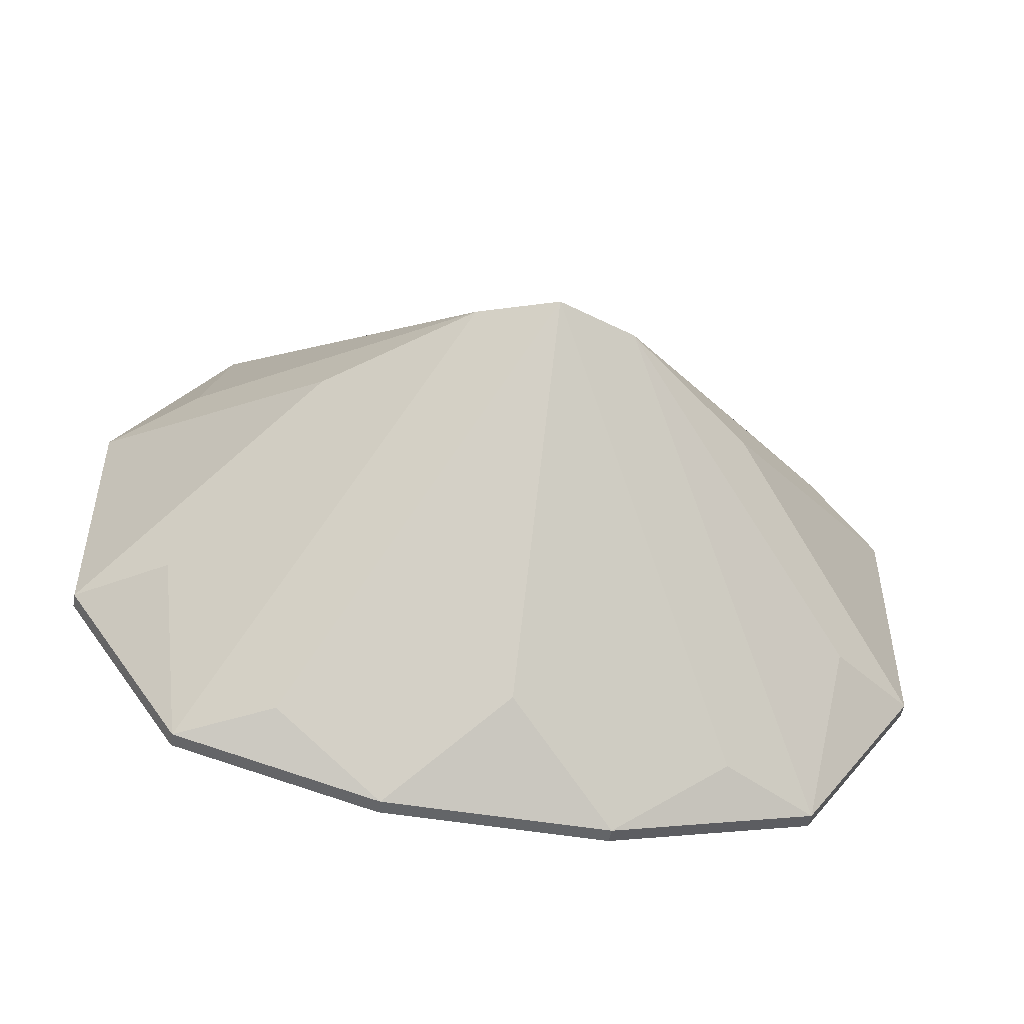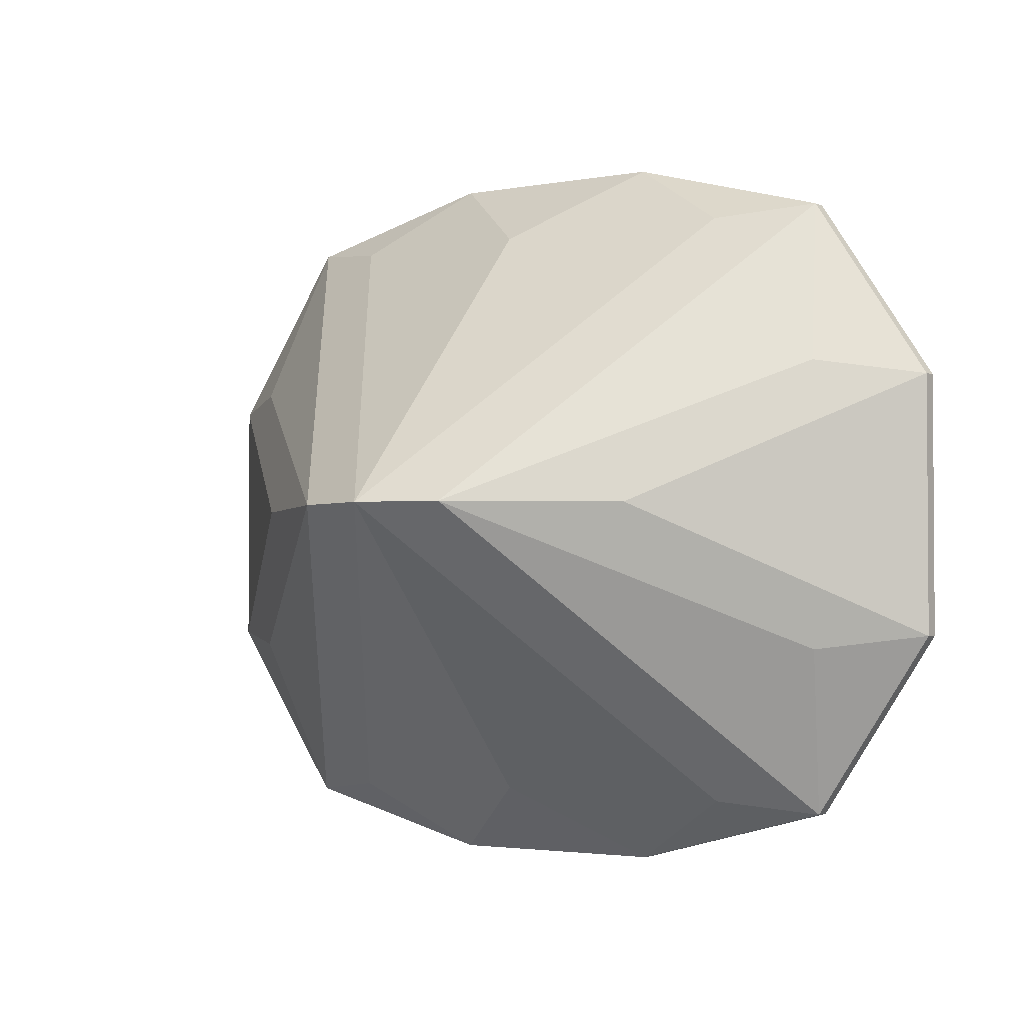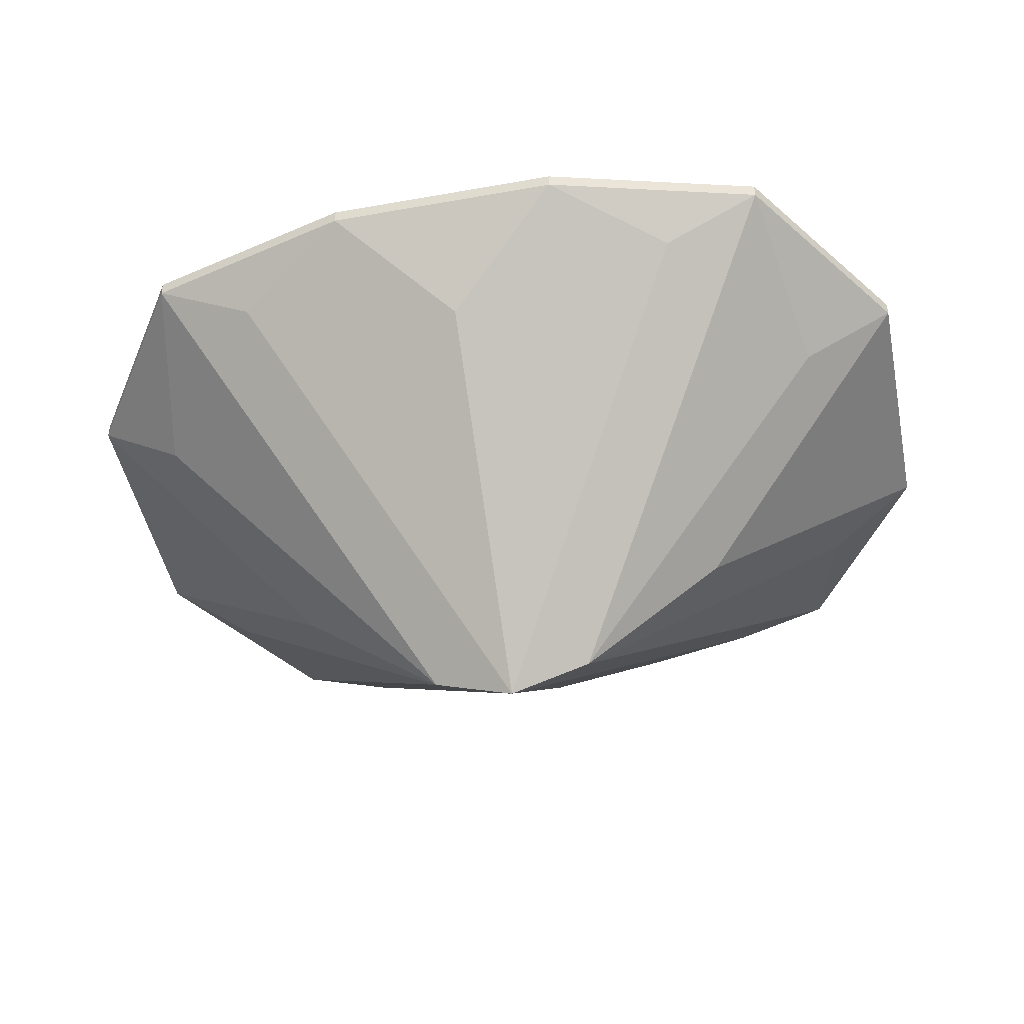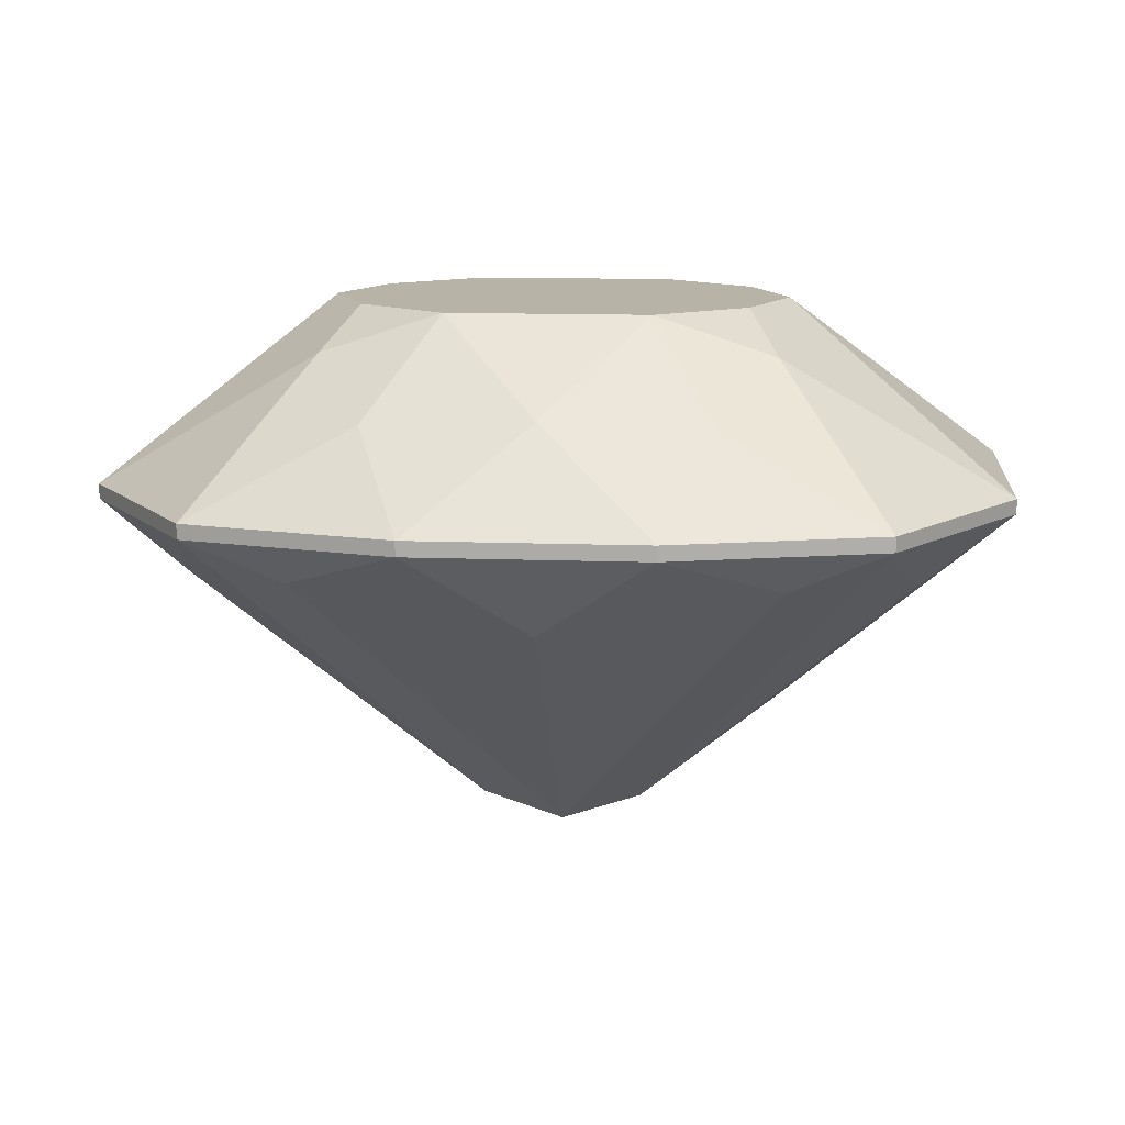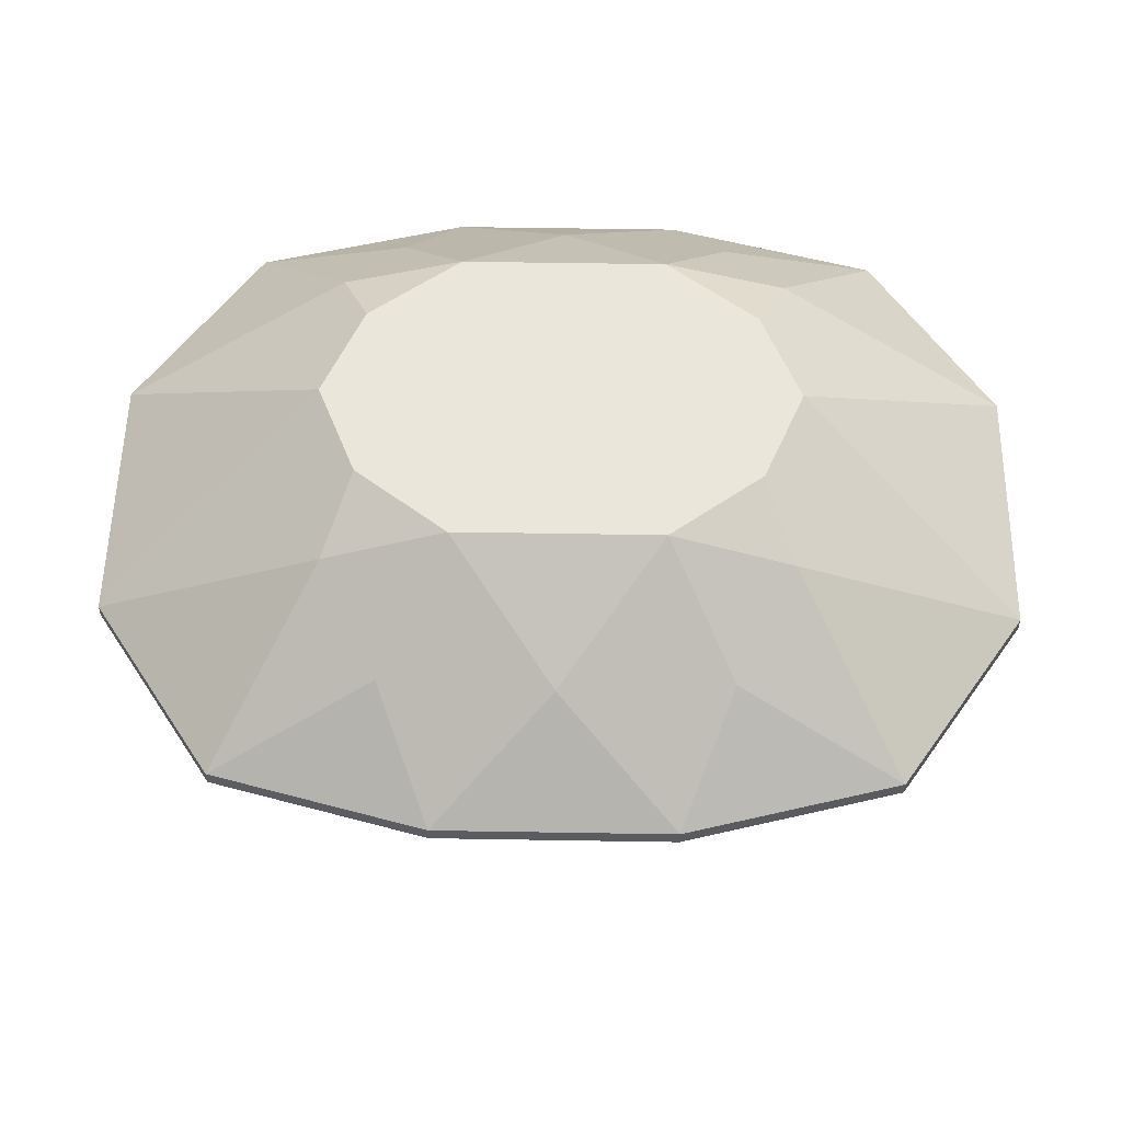
<metadata>
{"format":"obj","ext":"obj","renderer":"f3d","projection":"perspective","resolution":1024,"background":"white","views":[{"elev":-51.4,"azim":169.8,"up":"+Y"},{"elev":-2.5,"azim":-145.8,"up":"+Y"},{"elev":-46.7,"azim":-168.5,"up":"+Z"},{"elev":12.6,"azim":-175.0,"up":"+Z"},{"elev":55.0,"azim":1.0,"up":"+Z"}]}
</metadata>
<code>
o 03_strip-o_quartz
v 0.3444 -0.3354 0.004841
v 0.3444 -0.3354 -0.01103
v 0.4754 -0.1388 -0.01103
v 0.4754 -0.1388 0.004843
v 0.2331 -0.365 -0.00309
v 0.1774 -0.3799 -0.00309
v 0.1774 -0.3799 -0.007058
v 0.2331 -0.365 -0.007058
v 0.2331 -0.365 0.000878
v 0.1774 -0.3799 0.000878
v 0.2887 -0.3502 -0.00309
v 0.2887 -0.3502 -0.007058
v 0.2887 -0.3502 0.000878
v 0.1218 -0.3947 -0.01103
v 0.3444 -0.3354 -0.01103
v 0.1218 -0.3947 0.004845
v 0.3444 -0.3354 0.004841
v -0.000767 -0.3947 -0.007058
v -0.06205 -0.3947 -0.007058
v -0.06205 -0.3947 -0.009042
v -0.000767 -0.3947 -0.009042
v 0.06052 -0.3947 -0.007058
v 0.06052 -0.3947 -0.009042
v 0.06052 -0.3947 0.00286
v -0.000767 -0.3947 0.00286
v -0.000767 -0.3947 0.000876
v 0.06052 -0.3947 0.000876
v -0.06205 -0.3947 0.00286
v -0.06205 -0.3947 0.000876
v -0.1233 -0.3947 -0.01103
v 0.1218 -0.3947 -0.01103
v -0.1233 -0.3947 0.004844
v 0.1218 -0.3947 0.004845
v -0.2346 -0.365 -0.007059
v -0.2903 -0.3502 -0.007058
v -0.2903 -0.3502 -0.009042
v -0.2346 -0.365 -0.009042
v -0.179 -0.3799 -0.007059
v -0.179 -0.3799 -0.009042
v -0.179 -0.3799 0.00286
v -0.2346 -0.365 0.00286
v -0.2346 -0.365 0.000876
v -0.179 -0.3799 0.000876
v -0.2903 -0.3502 0.00286
v -0.2903 -0.3502 0.000876
v -0.3459 -0.3354 -0.01103
v -0.1233 -0.3947 -0.01103
v -0.3459 -0.3354 0.004841
v -0.1233 -0.3947 0.004844
v -0.4114 -0.2371 0.000876
v -0.3787 -0.2862 0.000876
v -0.3787 -0.2862 0.00286
v -0.4114 -0.2371 0.00286
v -0.4442 -0.1879 0.000876
v -0.4442 -0.1879 0.00286
v -0.4442 -0.1879 -0.009042
v -0.4114 -0.2371 -0.009042
v -0.4114 -0.2371 -0.007059
v -0.4442 -0.1879 -0.007059
v -0.3787 -0.2862 -0.009042
v -0.3787 -0.2862 -0.007059
v -0.3459 -0.3354 0.004841
v -0.477 -0.1388 0.004844
v -0.3459 -0.3354 -0.01103
v -0.477 -0.1388 -0.01103
v -0.477 -0.1388 -0.01103
v -0.477 -0.1388 0.004844
v -0.477 0.143 0.004844
v -0.477 0.143 -0.01103
v 0.4754 -0.1388 -0.01103
v 0.4754 0.143 -0.01103
v 0.4754 0.143 0.004843
v 0.4754 -0.1388 0.004843
v 0.3444 0.3396 0.004841
v 0.4754 0.143 0.004843
v 0.4754 0.143 -0.01103
v 0.3444 0.3396 -0.01103
v 0.2331 0.3692 -0.00309
v 0.2331 0.3692 -0.007058
v 0.1774 0.3841 -0.007058
v 0.1774 0.3841 -0.00309
v 0.2331 0.3692 0.000878
v 0.1774 0.3841 0.000878
v 0.2887 0.3544 -0.00309
v 0.2887 0.3544 -0.007058
v 0.2887 0.3544 0.000878
v 0.1218 0.3989 -0.01103
v 0.3444 0.3396 -0.01103
v 0.1218 0.3989 0.004846
v 0.3444 0.3396 0.004841
v -0.000767 0.3989 -0.007058
v -0.000767 0.3989 -0.009042
v -0.06205 0.3989 -0.009042
v -0.06205 0.3989 -0.007058
v 0.06052 0.3989 -0.007058
v 0.06052 0.3989 -0.009042
v 0.06052 0.3989 0.00286
v 0.06052 0.3989 0.000877
v -0.000767 0.3989 0.000877
v -0.000767 0.3989 0.00286
v -0.06205 0.3989 0.000877
v -0.06205 0.3989 0.00286
v -0.1233 0.3989 -0.01103
v 0.1218 0.3989 -0.01103
v -0.1233 0.3989 0.004844
v 0.1218 0.3989 0.004846
v -0.2346 0.3692 -0.007058
v -0.2346 0.3692 -0.009042
v -0.2903 0.3544 -0.009042
v -0.2903 0.3544 -0.007058
v -0.179 0.3841 -0.007058
v -0.179 0.3841 -0.009042
v -0.179 0.3841 0.00286
v -0.179 0.3841 0.000876
v -0.2346 0.3692 0.000876
v -0.2346 0.3692 0.00286
v -0.2903 0.3544 0.000876
v -0.2903 0.3544 0.00286
v -0.3459 0.3396 -0.01103
v -0.1233 0.3989 -0.01103
v -0.3459 0.3396 0.004841
v -0.1233 0.3989 0.004844
v -0.4114 0.2413 -0.003091
v -0.4114 0.2413 0.000876
v -0.3787 0.2904 0.000877
v -0.3787 0.2904 -0.003091
v -0.4114 0.2413 -0.007058
v -0.3787 0.2904 -0.007058
v -0.4442 0.1921 -0.003091
v -0.4442 0.1921 0.000876
v -0.4442 0.1921 -0.007058
v -0.3459 0.3396 0.004841
v -0.477 0.143 0.004844
v -0.3459 0.3396 -0.01103
v -0.477 0.143 -0.01103
v 0.3444 0.3396 0.004841
v 0.2318 0.1814 0.1513
v 0.4754 0.143 0.004843
v 0.1747 0.2836 0.09474
v 0.3444 0.3396 0.004841
v 0.1218 0.3989 0.004846
v 0.2318 0.1814 0.1513
v 0.3444 0.3396 0.004841
v 0.1747 0.2836 0.09474
v 0.1053 0.1759 0.1923
v 0.2006 0.1028 0.1923
v 0.2318 0.1814 0.1513
v 0.1053 0.1759 0.1923
v 0.2006 0.1028 0.1923
v 0.4754 0.143 0.004843
v 0.2318 0.1814 0.1513
v 0.2423 0.002092 0.1923
v 0.1747 0.2836 0.09474
v -0.000749 0.2983 0.1026
v 0.1053 0.1759 0.1923
v 0.1218 0.3989 0.004846
v -0.000749 0.2983 0.1026
v -0.1069 0.1759 0.1923
v 0.1053 0.1759 0.1923
v 0.4754 -0.1388 0.004843
v 0.4754 0.143 0.004843
v 0.2423 0.002092 0.1923
v -0.2022 0.1028 0.1923
v -0.2439 0.002092 0.1923
v 0.2423 0.002092 0.1923
v 0.2006 0.1028 0.1923
v -0.2022 -0.09863 0.1923
v 0.2006 -0.09863 0.1923
v 0.1053 -0.1718 0.1923
v -0.1069 -0.1718 0.1923
v -0.1069 0.1759 0.1923
v 0.1053 0.1759 0.1923
v -0.000749 0.2983 0.1026
v 0.1218 0.3989 0.004846
v -0.1233 0.3989 0.004844
v -0.3459 0.3396 0.004841
v -0.477 0.143 0.004844
v -0.2334 0.1814 0.1513
v -0.1762 0.2836 0.09474
v -0.1233 0.3989 0.004844
v -0.3459 0.3396 0.004841
v -0.2334 0.1814 0.1513
v -0.1762 0.2836 0.09474
v -0.3459 0.3396 0.004841
v -0.1069 0.1759 0.1923
v -0.2022 0.1028 0.1923
v -0.1069 0.1759 0.1923
v -0.2334 0.1814 0.1513
v -0.2022 0.1028 0.1923
v -0.2334 0.1814 0.1513
v -0.477 0.143 0.004844
v -0.2439 0.002092 0.1923
v -0.1762 0.2836 0.09474
v -0.1069 0.1759 0.1923
v -0.000749 0.2983 0.1026
v -0.1233 0.3989 0.004844
v -0.477 -0.1388 0.004844
v -0.2439 0.002092 0.1923
v -0.477 0.143 0.004844
v 0.3444 -0.3354 0.004841
v 0.4754 -0.1388 0.004843
v 0.2318 -0.1772 0.1513
v 0.1747 -0.2794 0.09474
v 0.1218 -0.3947 0.004845
v 0.3444 -0.3354 0.004841
v 0.2318 -0.1772 0.1513
v 0.1747 -0.2794 0.09474
v 0.3444 -0.3354 0.004841
v 0.1053 -0.1718 0.1923
v 0.2006 -0.09863 0.1923
v 0.1053 -0.1718 0.1923
v 0.2318 -0.1772 0.1513
v 0.2006 -0.09863 0.1923
v 0.2318 -0.1772 0.1513
v 0.4754 -0.1388 0.004843
v 0.2423 0.002092 0.1923
v 0.1747 -0.2794 0.09474
v 0.1053 -0.1718 0.1923
v -0.000749 -0.2941 0.1026
v 0.1218 -0.3947 0.004845
v -0.000749 -0.2941 0.1026
v 0.1053 -0.1718 0.1923
v -0.1069 -0.1718 0.1923
v -0.000749 -0.2941 0.1026
v -0.1233 -0.3947 0.004844
v 0.1218 -0.3947 0.004845
v -0.3459 -0.3354 0.004841
v -0.2334 -0.1772 0.1513
v -0.477 -0.1388 0.004844
v -0.1762 -0.2794 0.09474
v -0.3459 -0.3354 0.004841
v -0.1233 -0.3947 0.004844
v -0.2334 -0.1772 0.1513
v -0.3459 -0.3354 0.004841
v -0.1762 -0.2794 0.09474
v -0.1069 -0.1718 0.1923
v -0.2022 -0.09863 0.1923
v -0.2334 -0.1772 0.1513
v -0.1069 -0.1718 0.1923
v -0.2022 -0.09863 0.1923
v -0.477 -0.1388 0.004844
v -0.2334 -0.1772 0.1513
v -0.2439 0.002092 0.1923
v -0.1762 -0.2794 0.09474
v -0.000749 -0.2941 0.1026
v -0.1069 -0.1718 0.1923
v -0.1233 -0.3947 0.004844
v -0.0881 0.002092 -0.3672
v -0.3459 0.3396 -0.01103
v -0.2428 0.3265 -0.05578
v -0.000767 0.002092 -0.3962
v -0.2428 0.3265 -0.05578
v -0.3459 0.3396 -0.01103
v -0.1233 0.3989 -0.01103
v -0.000761 0.3183 -0.1068
v -0.2428 0.3265 -0.05578
v -0.1233 0.3989 -0.01103
v -0.000767 0.002092 -0.3962
v 0.1218 0.3989 -0.01103
v -0.000761 0.3183 -0.1068
v -0.1233 0.3989 -0.01103
v 0.4754 0.143 -0.01103
v 0.2382 0.002079 -0.2463
v 0.08657 0.002092 -0.3672
v 0.3767 0.1572 -0.08503
v 0.3767 0.1572 -0.08503
v 0.08657 0.002092 -0.3672
v 0.3444 0.3396 -0.01103
v -0.000767 0.002092 -0.3962
v 0.2413 0.3265 -0.05578
v 0.3444 0.3396 -0.01103
v 0.08657 0.002092 -0.3672
v 0.2413 0.3265 -0.05578
v 0.1218 0.3989 -0.01103
v 0.3444 0.3396 -0.01103
v -0.000761 0.3183 -0.1068
v 0.1218 0.3989 -0.01103
v 0.2413 0.3265 -0.05578
v -0.000767 0.002092 -0.3962
v -0.477 -0.1388 -0.01103
v -0.2398 0.002079 -0.2463
v -0.0881 0.002092 -0.3672
v -0.3782 -0.153 -0.08503
v -0.3782 -0.153 -0.08503
v -0.0881 0.002092 -0.3672
v -0.3459 -0.3354 -0.01103
v -0.000767 0.002092 -0.3962
v -0.2428 -0.3223 -0.05578
v -0.3459 -0.3354 -0.01103
v -0.0881 0.002092 -0.3672
v -0.2428 -0.3223 -0.05578
v -0.1233 -0.3947 -0.01103
v -0.3459 -0.3354 -0.01103
v -0.000761 -0.3141 -0.1068
v -0.1233 -0.3947 -0.01103
v -0.2428 -0.3223 -0.05578
v -0.000767 0.002092 -0.3962
v 0.4754 -0.1388 -0.01103
v 0.08657 0.002092 -0.3672
v 0.2382 0.002079 -0.2463
v 0.3767 -0.153 -0.08503
v 0.3767 -0.153 -0.08503
v 0.3444 -0.3354 -0.01103
v 0.08657 0.002092 -0.3672
v 0.08657 0.002092 -0.3672
v 0.3444 -0.3354 -0.01103
v 0.2413 -0.3223 -0.05578
v -0.000767 0.002092 -0.3962
v 0.2413 -0.3223 -0.05578
v 0.3444 -0.3354 -0.01103
v 0.1218 -0.3947 -0.01103
v -0.000761 -0.3141 -0.1068
v 0.2413 -0.3223 -0.05578
v 0.1218 -0.3947 -0.01103
v -0.000767 0.002092 -0.3962
v 0.1218 -0.3947 -0.01103
v -0.1233 -0.3947 -0.01103
v -0.000761 -0.3141 -0.1068
v 0.4754 0.143 -0.01103
v 0.4754 -0.1388 -0.01103
v 0.2382 0.002079 -0.2463
v -0.477 0.143 -0.01103
v -0.0881 0.002092 -0.3672
v -0.2398 0.002079 -0.2463
v -0.3782 0.1572 -0.08503
v -0.477 0.143 -0.01103
v -0.2398 0.002079 -0.2463
v -0.477 -0.1388 -0.01103
v -0.3782 0.1572 -0.08503
v -0.3459 0.3396 -0.01103
v -0.0881 0.002092 -0.3672
v -0.3782 0.1572 -0.08503
v -0.477 0.143 -0.01103
v -0.3459 0.3396 -0.01103
v -0.3782 -0.153 -0.08503
v -0.3459 -0.3354 -0.01103
v -0.477 -0.1388 -0.01103
v 0.3767 -0.153 -0.08503
v 0.4754 -0.1388 -0.01103
v 0.3444 -0.3354 -0.01103
v 0.3767 0.1572 -0.08503
v 0.3444 0.3396 -0.01103
v 0.4754 0.143 -0.01103
f 1 2 3 4
f 5 6 7 8
f 9 10 6 5
f 11 5 8 12
f 13 9 5 11
f 7 14 8
f 15 8 14
f 6 14 7
f 10 16 6
f 14 6 16
f 9 16 10
f 11 12 15
f 8 15 12
f 17 11 15
f 17 9 13
f 11 17 13
f 16 9 17
f 18 19 20 21
f 22 18 21 23
f 24 25 26 27
f 25 28 29 26
f 19 30 20
f 21 20 30
f 21 30 31
f 19 29 32 30
f 28 32 29
f 18 26 29 19
f 25 32 28
f 26 18 22 27
f 23 31 22
f 31 23 21
f 31 33 27 22
f 25 24 33
f 27 33 24
f 32 25 33
f 34 35 36 37
f 38 34 37 39
f 40 41 42 43
f 41 44 45 42
f 35 46 36
f 37 36 46
f 37 46 47
f 35 45 48 46
f 44 48 45
f 34 42 45 35
f 41 48 44
f 42 34 38 43
f 39 47 38
f 47 39 37
f 47 49 43 38
f 41 40 49
f 43 49 40
f 48 41 49
f 50 51 52 53
f 54 50 53 55
f 56 57 58 59
f 57 60 61 58
f 51 62 52
f 53 52 62
f 53 62 63
f 51 61 64 62
f 60 64 61
f 50 58 61 51
f 57 64 60
f 58 50 54 59
f 55 63 54
f 63 55 53
f 63 65 59 54
f 57 56 65
f 59 65 56
f 64 57 65
f 66 67 68 69
f 70 71 72 73
f 74 75 76 77
f 78 79 80 81
f 82 78 81 83
f 84 85 79 78
f 86 84 78 82
f 80 79 87
f 88 87 79
f 81 80 87
f 83 81 89
f 87 89 81
f 82 83 89
f 84 88 85
f 79 85 88
f 90 88 84
f 90 86 82
f 84 86 90
f 89 90 82
f 91 92 93 94
f 95 96 92 91
f 97 98 99 100
f 100 99 101 102
f 94 93 103
f 92 103 93
f 92 104 103
f 94 103 105 101
f 102 101 105
f 91 94 101 99
f 100 102 105
f 99 98 95 91
f 96 95 104
f 104 92 96
f 104 95 98 106
f 100 106 97
f 98 97 106
f 105 106 100
f 107 108 109 110
f 111 112 108 107
f 113 114 115 116
f 116 115 117 118
f 110 109 119
f 108 119 109
f 108 120 119
f 110 119 121 117
f 118 117 121
f 107 110 117 115
f 116 118 121
f 115 114 111 107
f 112 111 120
f 120 108 112
f 120 111 114 122
f 116 122 113
f 114 113 122
f 121 122 116
f 123 124 125 126
f 127 123 126 128
f 129 130 124 123
f 131 129 123 127
f 125 124 132
f 133 132 124
f 126 125 132
f 128 126 134
f 132 134 126
f 127 128 134
f 129 133 130
f 124 130 133
f 135 133 129
f 135 131 127
f 129 131 135
f 134 135 127
f 136 137 138
f 139 140 141
f 142 143 144
f 144 145 142
f 146 147 148
f 149 150 151
f 150 149 152
f 153 154 155
f 154 153 156
f 157 158 159
f 160 161 162
f 163 164 165 166
f 164 167 168 165
f 169 168 167 170
f 171 163 166 172
f 173 174 175
f 176 177 178
f 179 180 181
f 182 183 184
f 183 182 185
f 186 187 188
f 189 190 191
f 191 192 189
f 193 194 195
f 195 196 193
f 197 198 199
f 200 201 202
f 203 204 205
f 206 207 208
f 207 206 209
f 210 211 212
f 213 214 215
f 215 216 213
f 217 218 219
f 219 220 217
f 221 222 223
f 224 225 226
f 227 228 229
f 230 231 232
f 233 234 235
f 235 236 233
f 237 238 239
f 240 241 242
f 241 240 243
f 244 245 246
f 245 244 247
f 248 249 250
f 250 251 248
f 252 253 254
f 255 256 257
f 256 255 258
f 259 260 261
f 262 263 264
f 264 265 262
f 266 267 268
f 269 270 271
f 271 272 269
f 273 274 275
f 276 277 278
f 278 279 276
f 280 281 282
f 282 283 280
f 284 285 286
f 287 288 289
f 289 290 287
f 291 292 293
f 294 295 296
f 296 297 294
f 298 299 300
f 299 298 301
f 302 303 304
f 305 306 307
f 307 308 305
f 309 310 311
f 312 313 314
f 313 312 315
f 316 317 318
f 319 320 321
f 322 323 324
f 323 322 325
f 326 327 328
f 329 330 331
f 332 333 334
f 335 336 337
f 338 339 340
f 341 342 343

</code>
